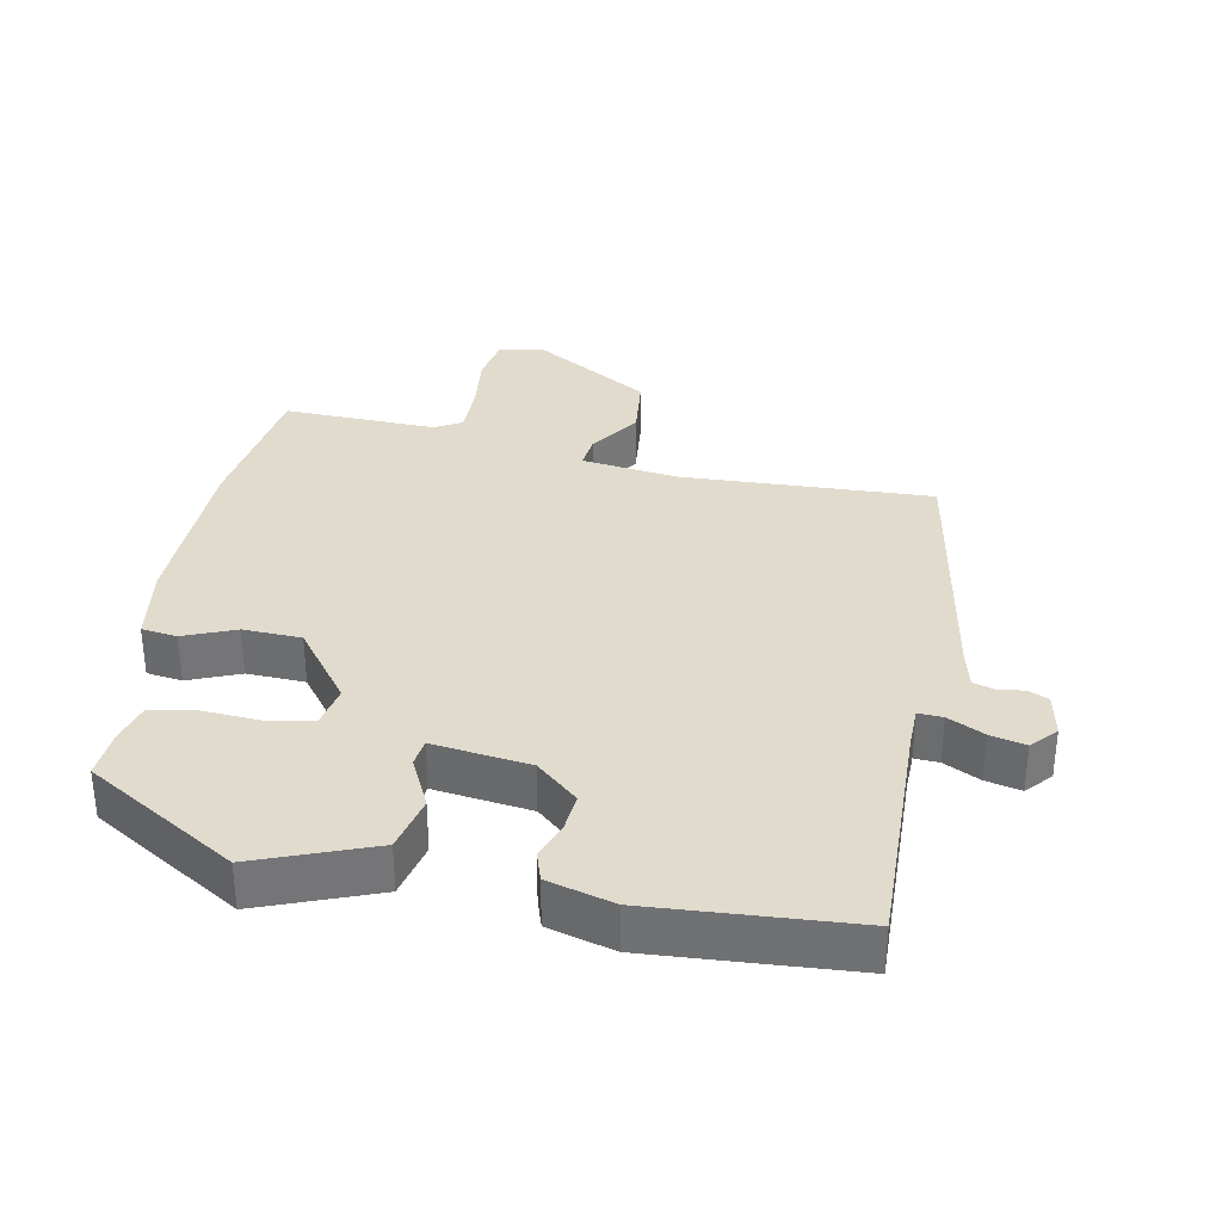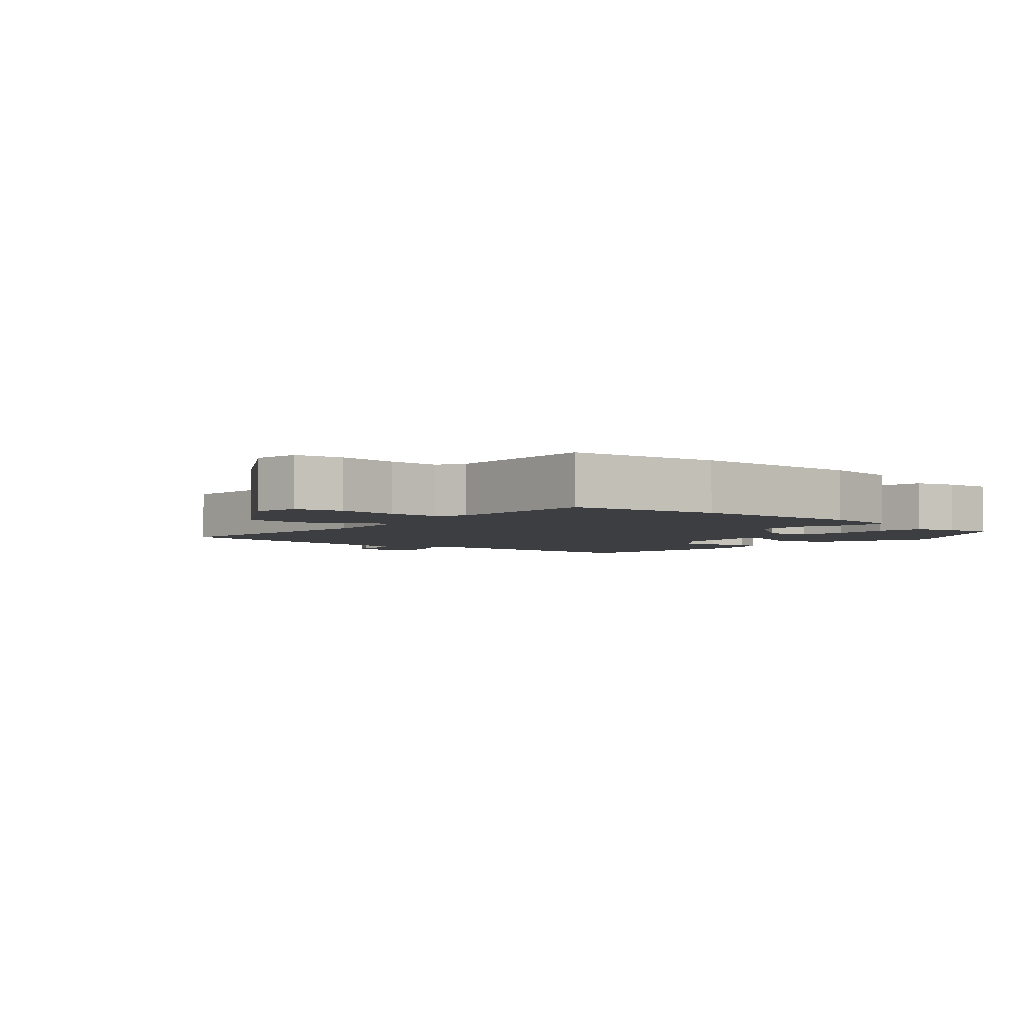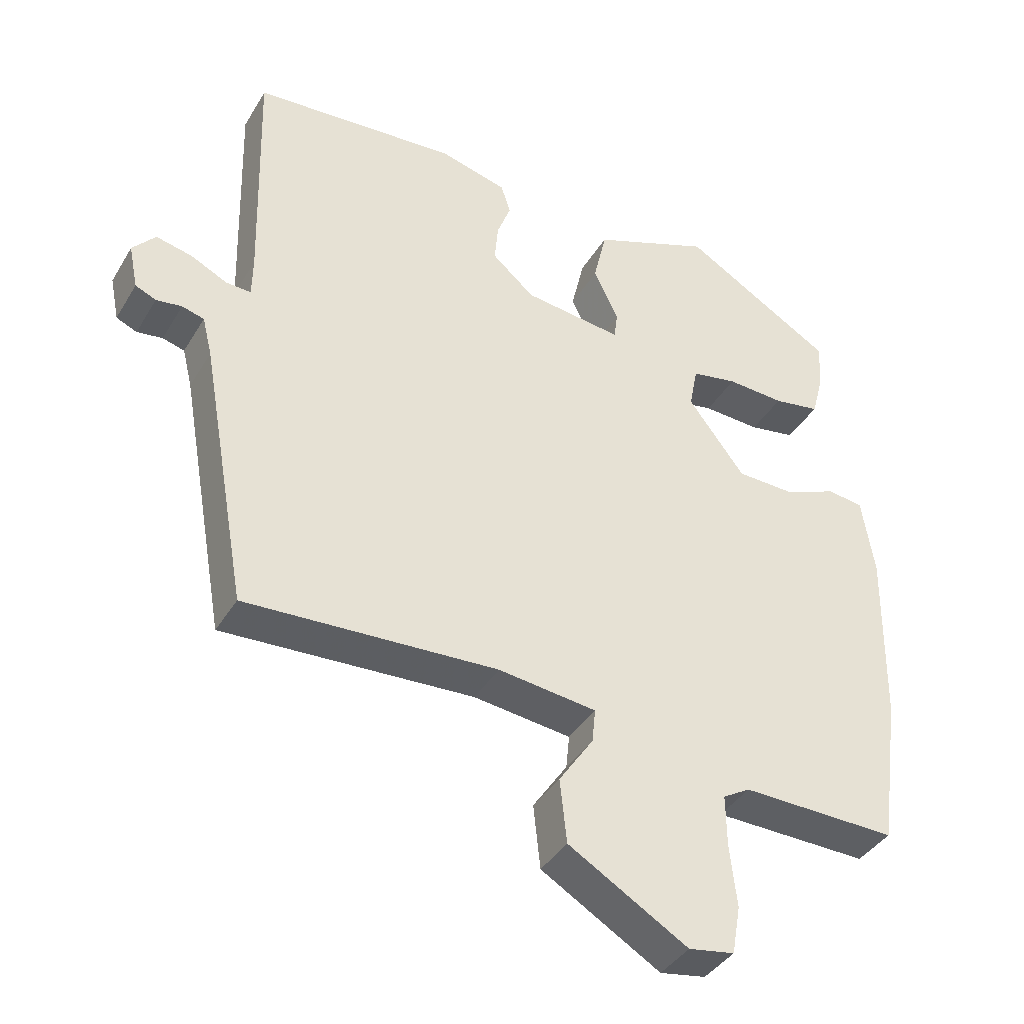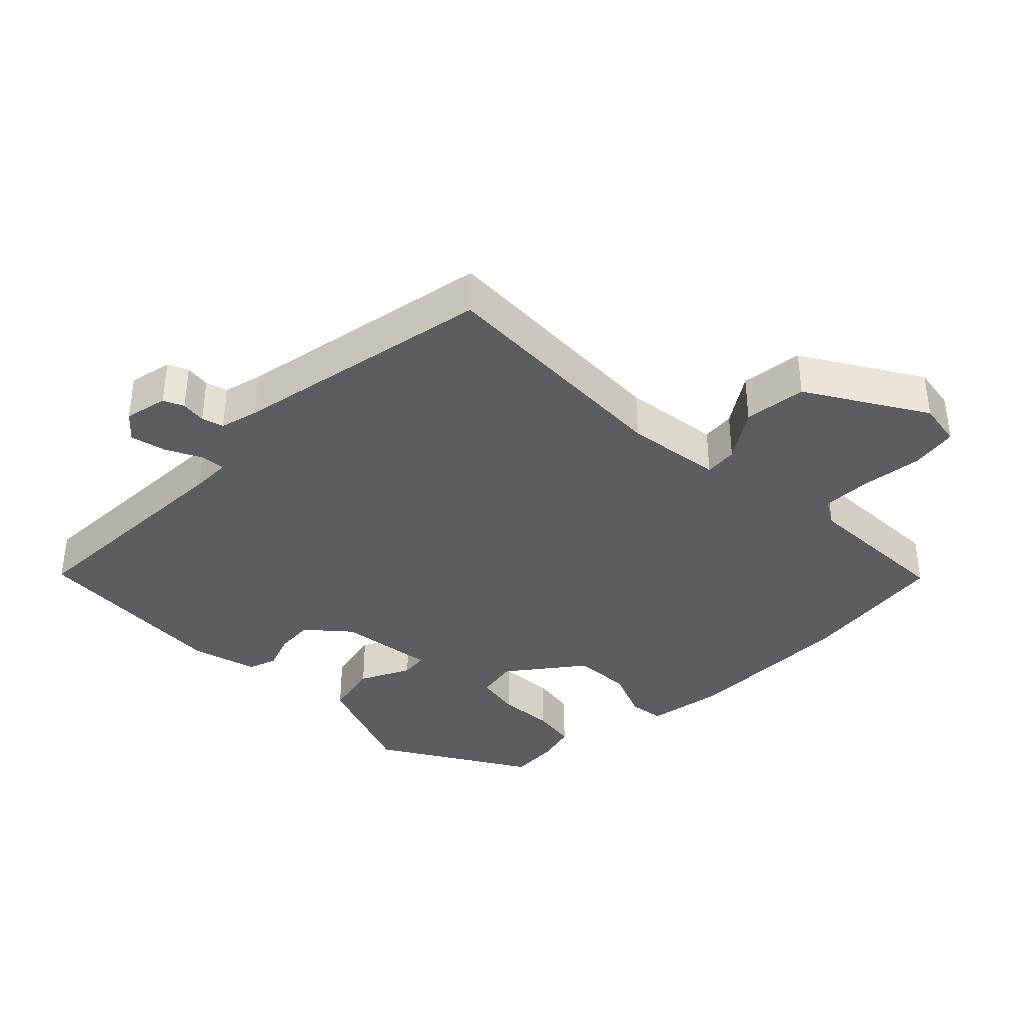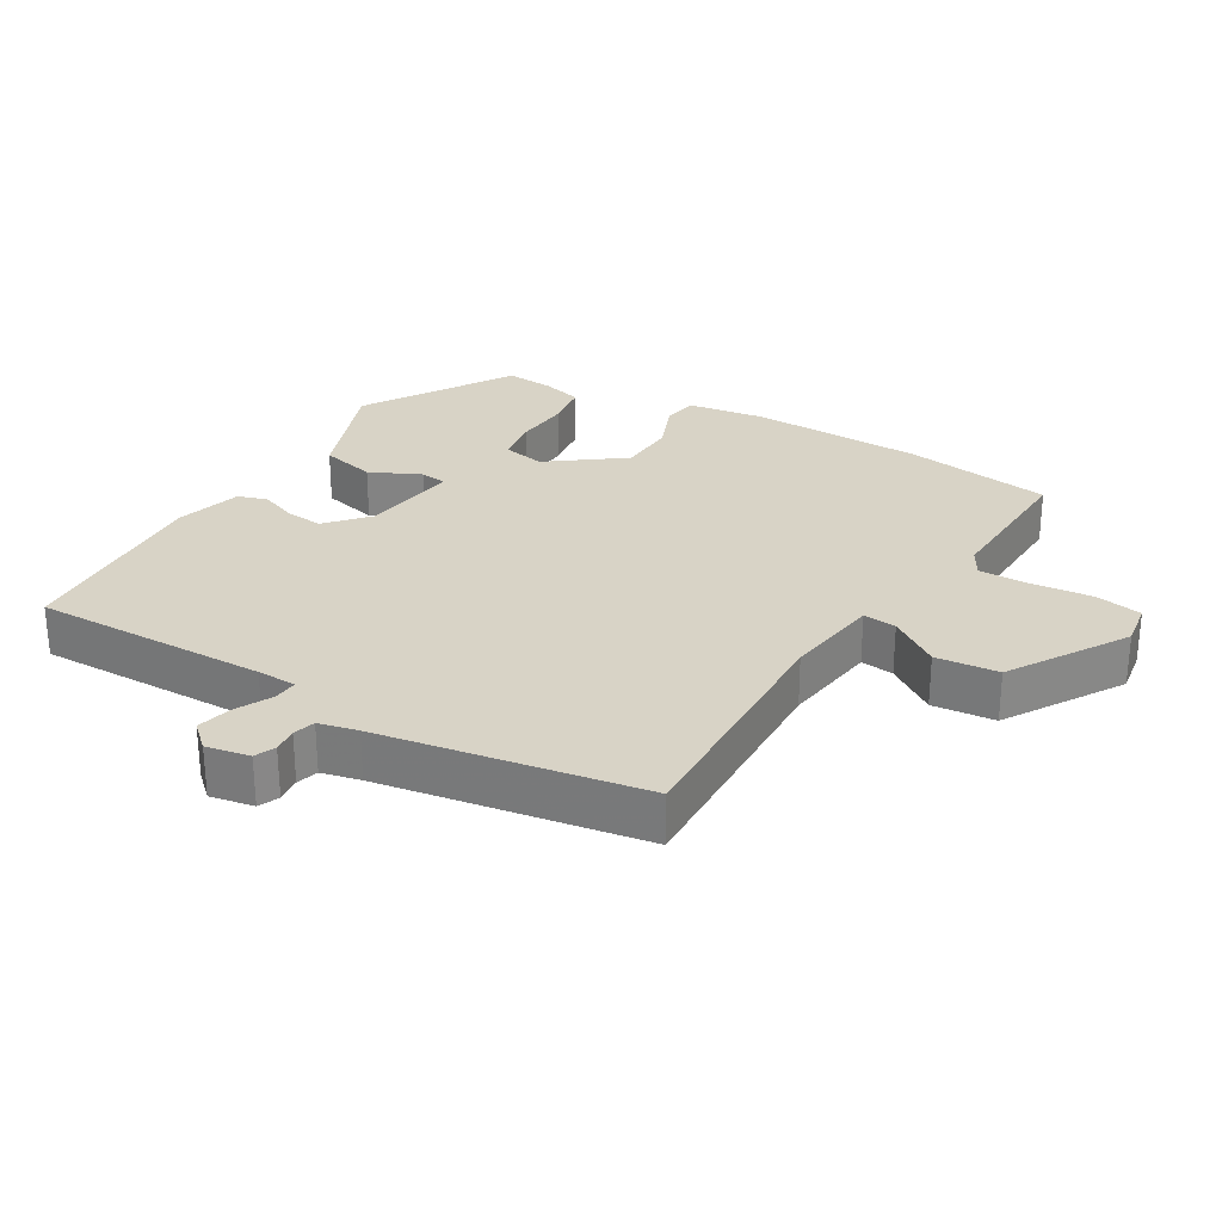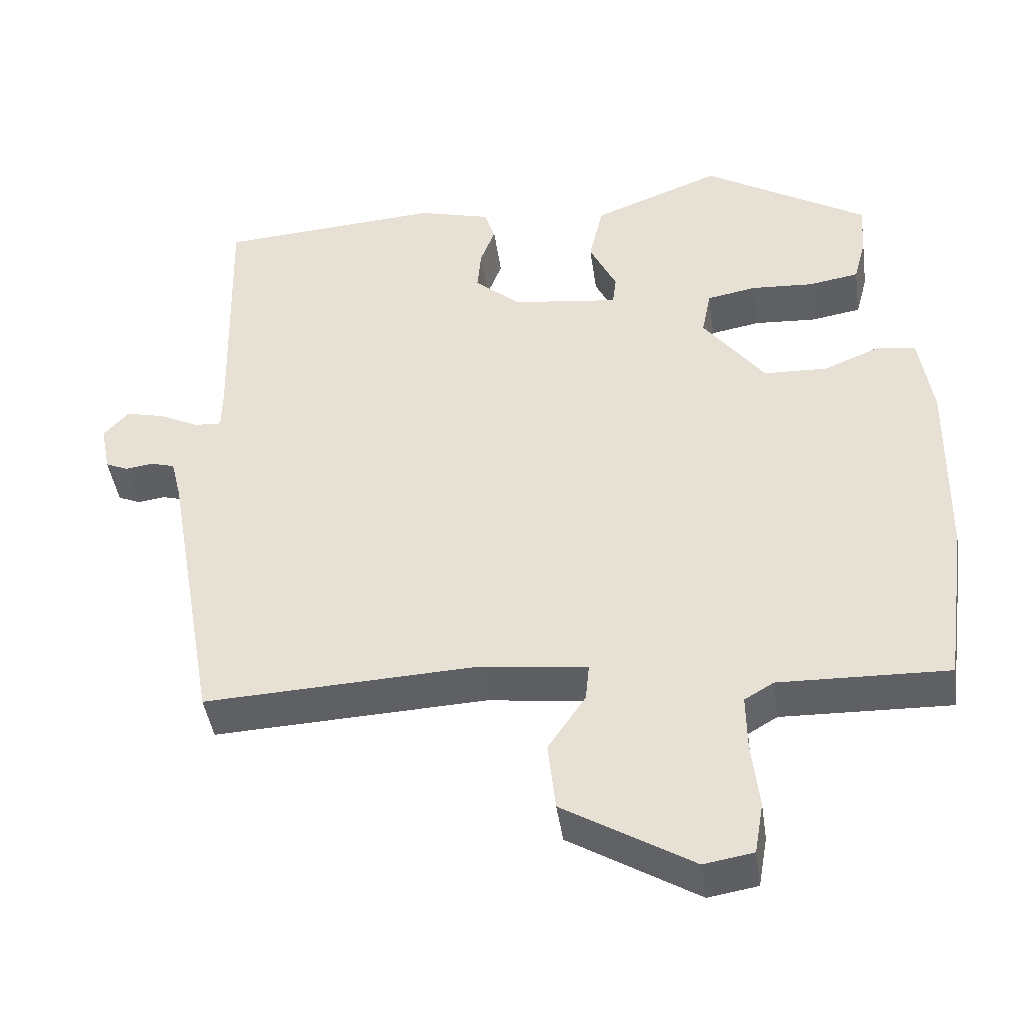
<metadata>
{"format":"obj","ext":"obj","renderer":"f3d","projection":"perspective","resolution":1024,"background":"white","views":[{"elev":33.9,"azim":11.1,"up":"+Y"},{"elev":-3.5,"azim":-130.7,"up":"+Y"},{"elev":-39.1,"azim":152.0,"up":"+Z"},{"elev":-37.2,"azim":134.9,"up":"+Y"},{"elev":28.2,"azim":121.3,"up":"+Y"},{"elev":-43.3,"azim":-171.9,"up":"+Z"}]}
</metadata>
<code>
v 0.5 0.07 0.43
v 0.491 0.07 0.084
v 0.492 0.07 0.026
v 0.528 0.07 0.028
v 0.581 0.07 0.054
v 0.633 0.07 0.066
v 0.666 0.07 0.029
v 0.653 0.07 -0.035
v 0.623 0.07 -0.048
v 0.586 0.07 -0.043
v 0.554 0.07 -0.052
v 0.54 0.07 -0.109
v 0.472 0.07 -0.493
v 0.107 0.07 -0.476
v -0.035 0.07 -0.494
v -0.03 0.07 -0.543
v 0.02 0.07 -0.617
v 0.01 0.07 -0.709
v -0.162 0.07 -0.812
v -0.228 0.07 -0.801
v -0.24 0.07 -0.732
v -0.23 0.07 -0.643
v -0.229 0.07 -0.569
v -0.268 0.07 -0.546
v -0.493 0.07 -0.552
v -0.523 0.07 -0.334
v -0.527 0.07 -0.079
v -0.509 0.07 0.035
v -0.457 0.07 0.042
v -0.382 0.07 0.011
v -0.297 0.07 0.014
v -0.215 0.07 0.122
v -0.227 0.07 0.184
v -0.293 0.07 0.196
v -0.376 0.07 0.191
v -0.443 0.07 0.202
v -0.459 0.07 0.262
v -0.464 0.07 0.333
v -0.245 0.07 0.464
v -0.074 0.07 0.398
v -0.055 0.07 0.316
v -0.091 0.07 0.242
v -0.086 0.07 0.202
v 0.056 0.07 0.22
v 0.117 0.07 0.273
v 0.112 0.07 0.329
v 0.092 0.07 0.382
v 0.106 0.07 0.425
v 0.203 0.07 0.451
v 0.5 0 0.43
v 0.491 0 0.084
v 0.492 0 0.026
v 0.528 0 0.028
v 0.581 0 0.054
v 0.633 0 0.066
v 0.666 0 0.029
v 0.653 0 -0.035
v 0.623 0 -0.048
v 0.586 0 -0.043
v 0.554 0 -0.052
v 0.54 0 -0.109
v 0.472 0 -0.493
v 0.107 0 -0.476
v -0.035 0 -0.494
v -0.03 0 -0.543
v 0.02 0 -0.617
v 0.01 0 -0.709
v -0.162 0 -0.812
v -0.228 0 -0.801
v -0.24 0 -0.732
v -0.23 0 -0.643
v -0.229 0 -0.569
v -0.268 0 -0.546
v -0.493 0 -0.552
v -0.523 0 -0.334
v -0.527 0 -0.079
v -0.509 0 0.035
v -0.457 0 0.042
v -0.382 0 0.011
v -0.297 0 0.014
v -0.215 0 0.122
v -0.227 0 0.184
v -0.293 0 0.196
v -0.376 0 0.191
v -0.443 0 0.202
v -0.459 0 0.262
v -0.464 0 0.333
v -0.245 0 0.464
v -0.074 0 0.398
v -0.055 0 0.316
v -0.091 0 0.242
v -0.086 0 0.202
v 0.056 0 0.22
v 0.117 0 0.273
v 0.112 0 0.329
v 0.092 0 0.382
v 0.106 0 0.425
v 0.203 0 0.451
f 49 1 2
f 48 49 2
f 47 48 2
f 46 47 2
f 45 46 2 3
f 44 45 3
f 43 44 3
f 40 41 42
f 39 40 42
f 38 39 42
f 37 38 42
f 36 37 42
f 35 36 42
f 34 35 42
f 33 34 42 43
f 32 33 43 3
f 28 29 30
f 27 28 30
f 26 27 30
f 25 26 30
f 24 25 30
f 23 24 30 31
f 20 21 22
f 19 20 22
f 18 19 22
f 17 18 22
f 16 17 22
f 15 16 22 23
f 12 13 14
f 11 12 14 15
f 8 9 10
f 7 8 10
f 6 7 10
f 5 6 10
f 4 5 10
f 3 4 10 11
f 23 31 32
f 15 23 32
f 11 15 32
f 3 11 32
f 51 50 98
f 51 98 97
f 51 97 96
f 51 96 95
f 52 51 95 94
f 52 94 93
f 52 93 92
f 91 90 89
f 91 89 88
f 91 88 87
f 91 87 86
f 91 86 85
f 91 85 84
f 91 84 83
f 92 91 83 82
f 52 92 82 81
f 79 78 77
f 79 77 76
f 79 76 75
f 79 75 74
f 79 74 73
f 80 79 73 72
f 71 70 69
f 71 69 68
f 71 68 67
f 71 67 66
f 71 66 65
f 72 71 65 64
f 63 62 61
f 64 63 61 60
f 59 58 57
f 59 57 56
f 59 56 55
f 59 55 54
f 59 54 53
f 60 59 53 52
f 81 80 72
f 81 72 64
f 81 64 60
f 81 60 52
f 1 50 51 2
f 2 51 52 3
f 3 52 53 4
f 4 53 54 5
f 5 54 55 6
f 6 55 56 7
f 7 56 57 8
f 8 57 58 9
f 9 58 59 10
f 10 59 60 11
f 11 60 61 12
f 12 61 62 13
f 13 62 63 14
f 14 63 64 15
f 15 64 65 16
f 16 65 66 17
f 17 66 67 18
f 18 67 68 19
f 19 68 69 20
f 20 69 70 21
f 21 70 71 22
f 22 71 72 23
f 23 72 73 24
f 24 73 74 25
f 25 74 75 26
f 26 75 76 27
f 27 76 77 28
f 28 77 78 29
f 29 78 79 30
f 30 79 80 31
f 31 80 81 32
f 32 81 82 33
f 33 82 83 34
f 34 83 84 35
f 35 84 85 36
f 36 85 86 37
f 37 86 87 38
f 38 87 88 39
f 39 88 89 40
f 40 89 90 41
f 41 90 91 42
f 42 91 92 43
f 43 92 93 44
f 44 93 94 45
f 45 94 95 46
f 46 95 96 47
f 47 96 97 48
f 48 97 98 49
f 49 98 50 1

</code>
